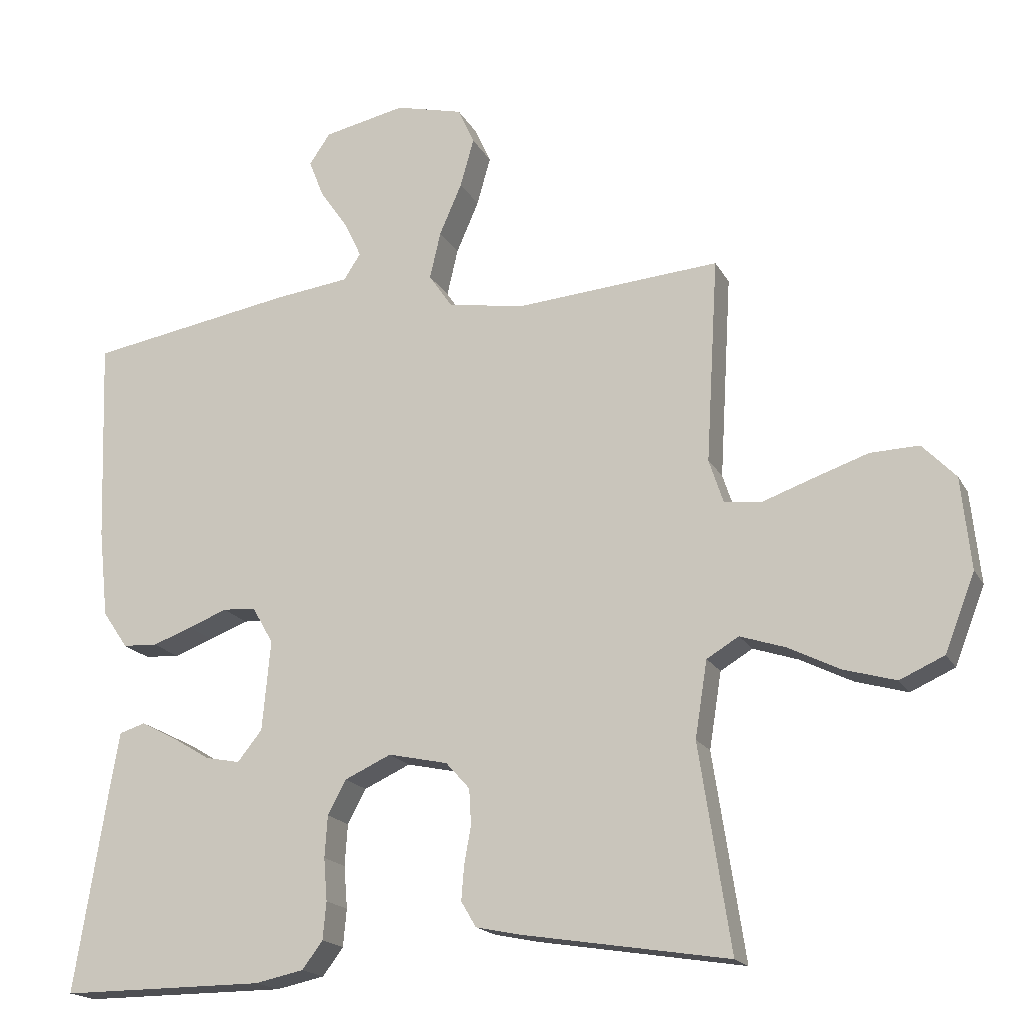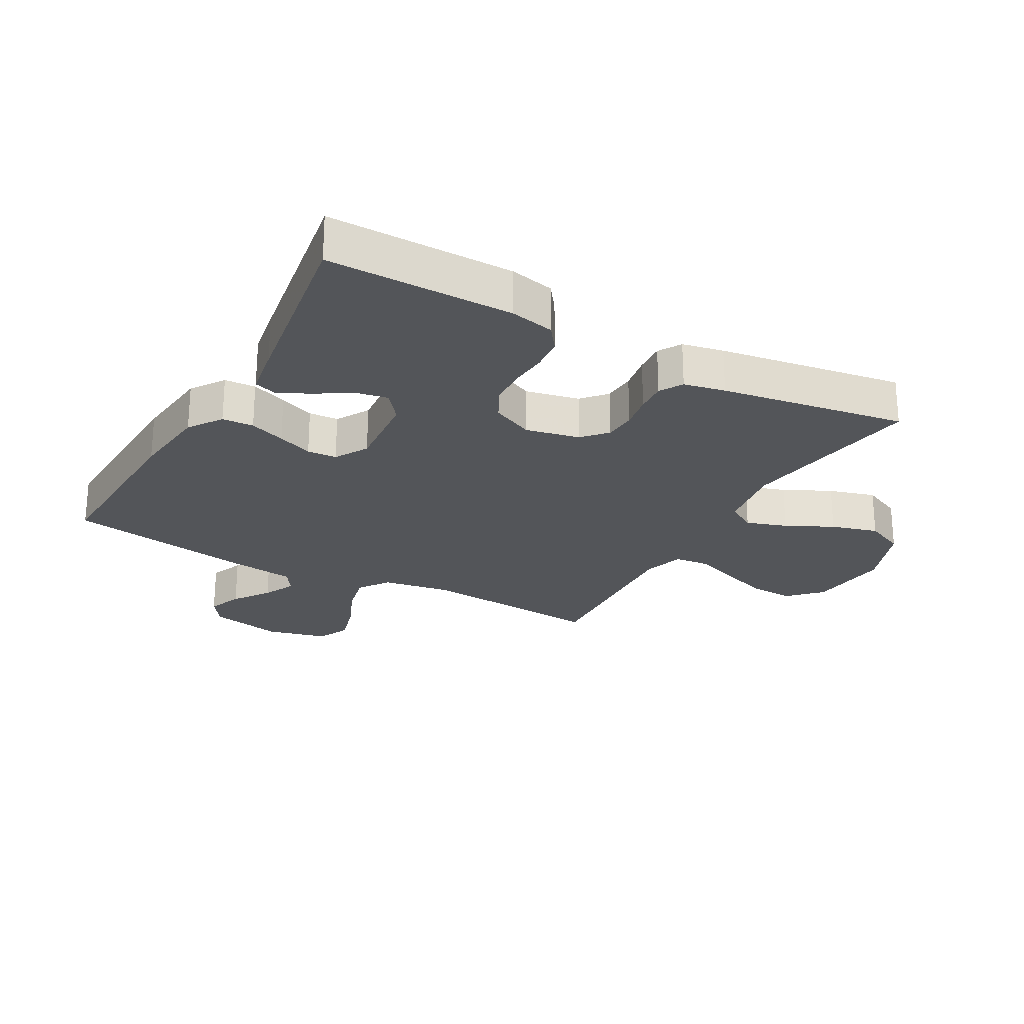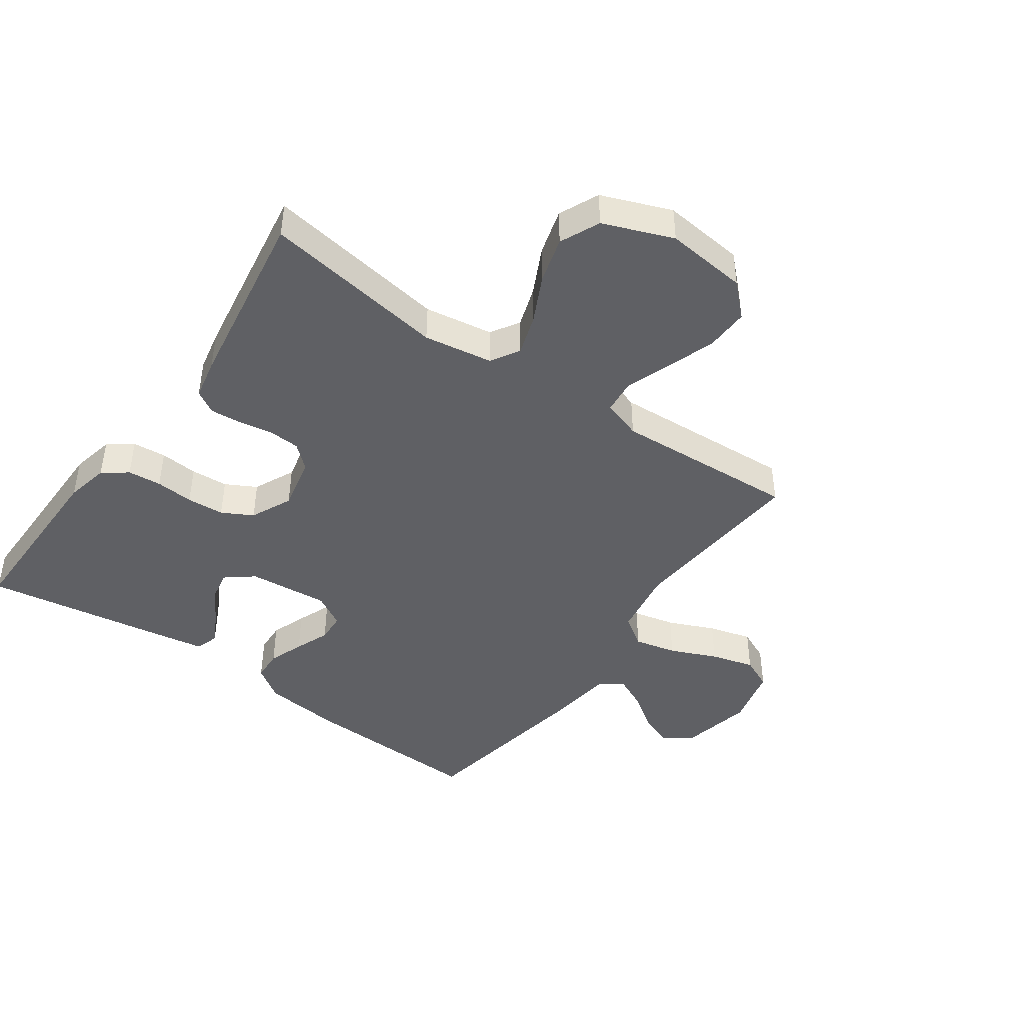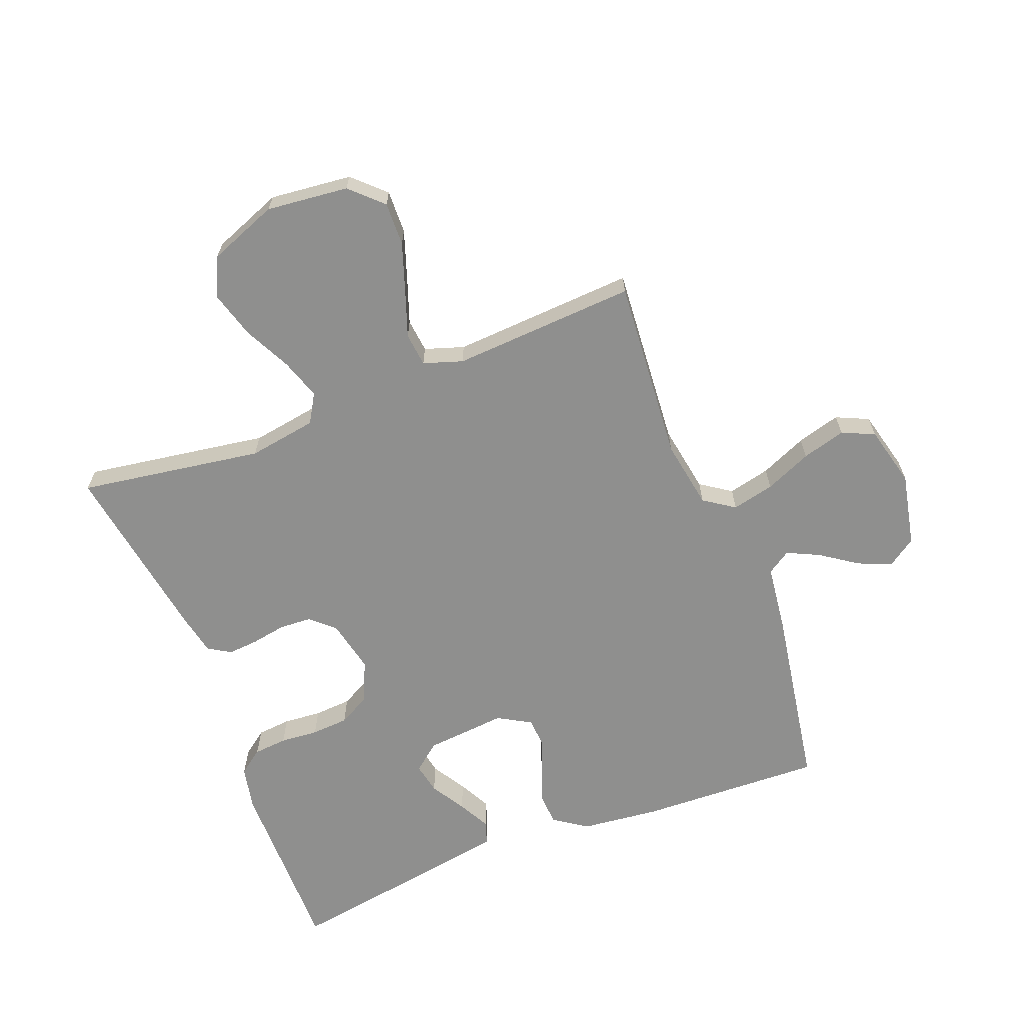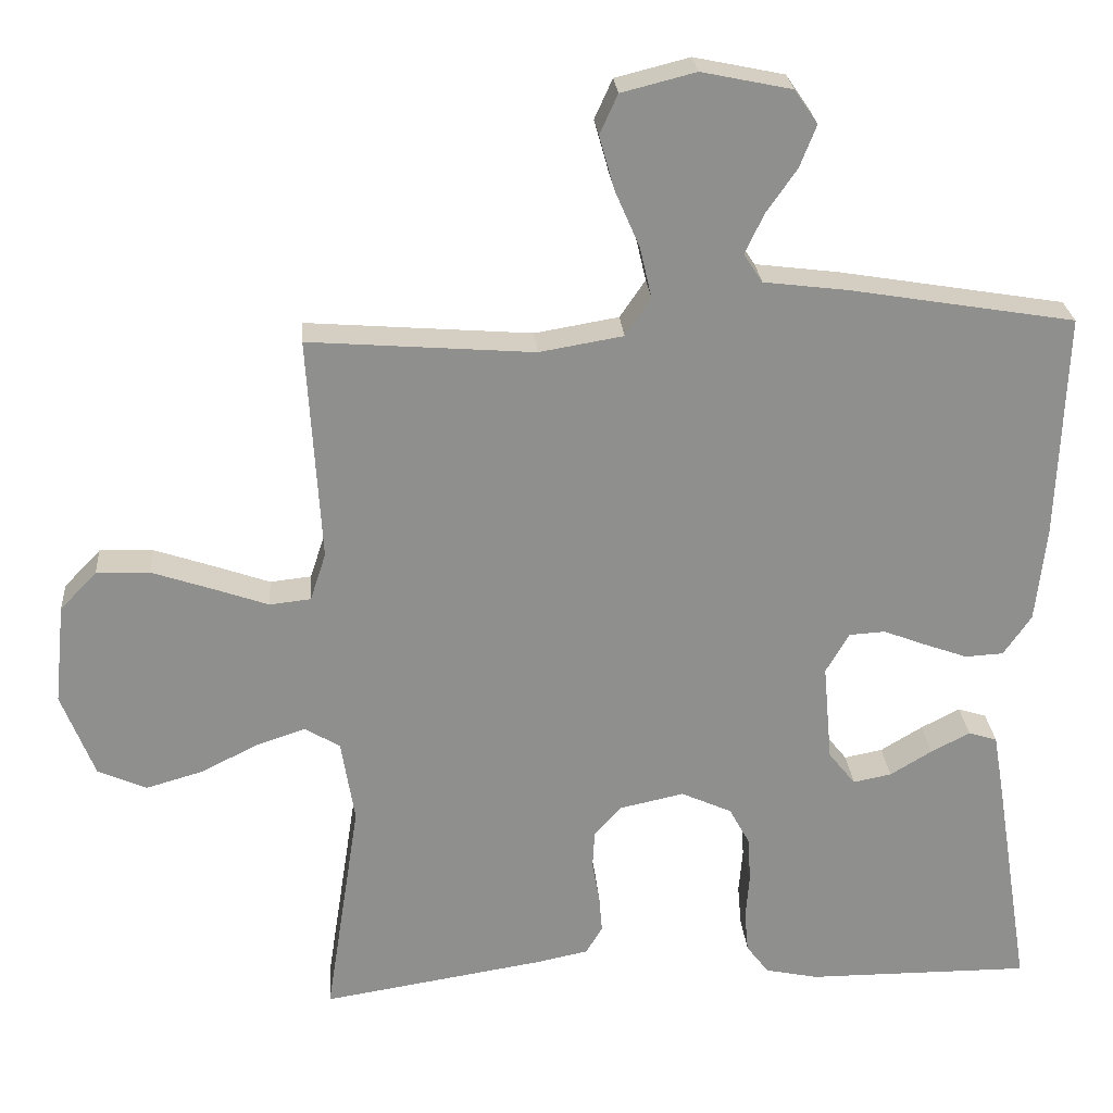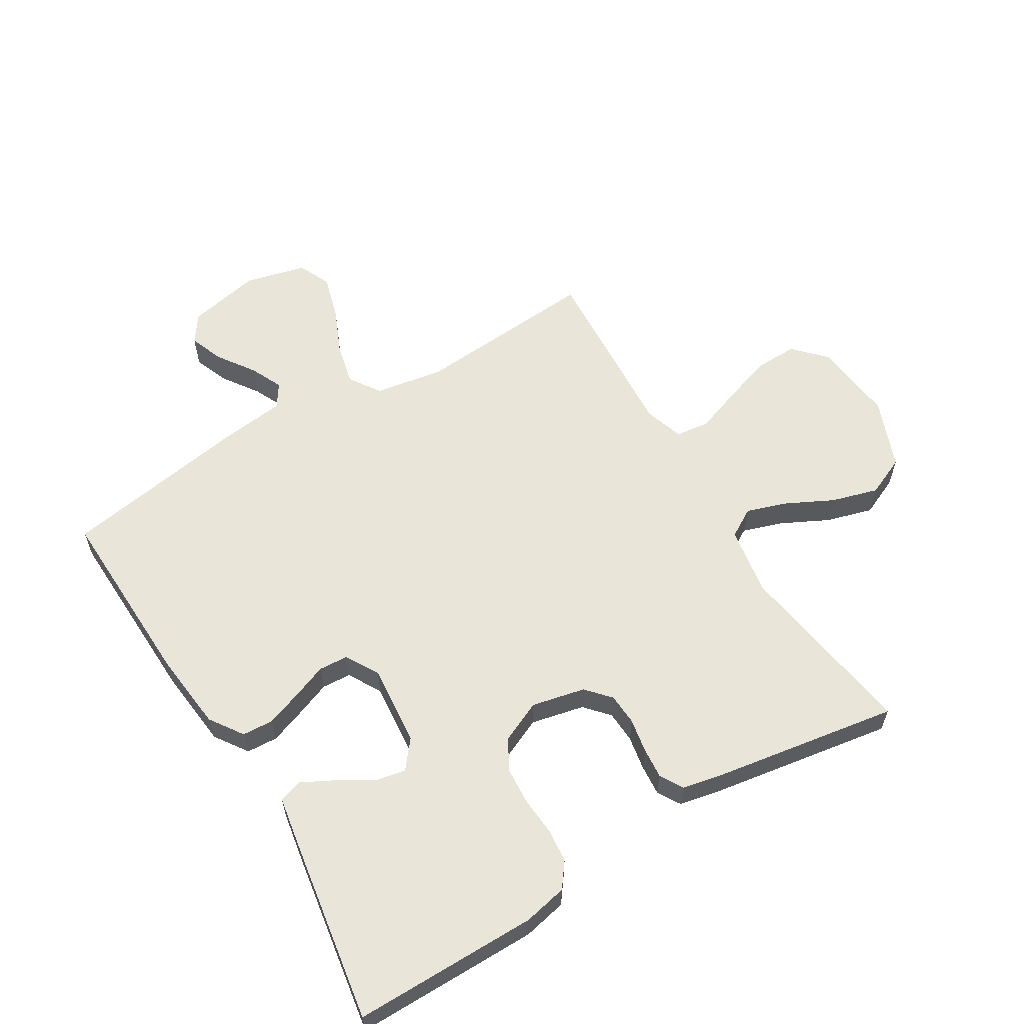
<metadata>
{"format":"obj","ext":"obj","renderer":"f3d","projection":"perspective","resolution":1024,"background":"white","views":[{"elev":-18.1,"azim":-159.4,"up":"+Z"},{"elev":-24.4,"azim":150.7,"up":"+Y"},{"elev":-43.7,"azim":-125.5,"up":"+Y"},{"elev":-65.2,"azim":-68.8,"up":"+Y"},{"elev":25.2,"azim":-4.5,"up":"+Z"},{"elev":59.7,"azim":148.9,"up":"+Y"}]}
</metadata>
<code>
v -0.5 0.07 -0.5
v -0.454 0.07 -0.2
v -0.472 0.07 -0.088
v -0.519 0.07 -0.06
v -0.585 0.07 -0.082
v -0.661 0.07 -0.12
v -0.737 0.07 -0.142
v -0.802 0.07 -0.113
v -0.846 0.07 0
v -0.832 0.07 0.134
v -0.783 0.07 0.185
v -0.712 0.07 0.183
v -0.632 0.07 0.156
v -0.558 0.07 0.13
v -0.503 0.07 0.136
v -0.482 0.07 0.2
v -0.5 0.07 0.5
v -0.2 0.07 0.477
v -0.088 0.07 0.496
v -0.054 0.07 0.546
v -0.07 0.07 0.615
v -0.103 0.07 0.691
v -0.123 0.07 0.762
v -0.099 0.07 0.815
v 0 0.07 0.84
v 0.12 0.07 0.815
v 0.151 0.07 0.77
v 0.129 0.07 0.714
v 0.088 0.07 0.655
v 0.063 0.07 0.602
v 0.088 0.07 0.564
v 0.2 0.07 0.55
v 0.5 0.07 0.5
v 0.489 0.07 0.2
v 0.475 0.07 0.071
v 0.438 0.07 0.017
v 0.387 0.07 0.014
v 0.329 0.07 0.035
v 0.272 0.07 0.057
v 0.224 0.07 0.054
v 0.193 0.07 0
v 0.205 0.07 -0.132
v 0.241 0.07 -0.177
v 0.292 0.07 -0.167
v 0.348 0.07 -0.133
v 0.4 0.07 -0.106
v 0.438 0.07 -0.118
v 0.452 0.07 -0.2
v 0.5 0.07 -0.5
v 0.2 0.07 -0.499
v 0.129 0.07 -0.484
v 0.099 0.07 -0.444
v 0.094 0.07 -0.389
v 0.099 0.07 -0.327
v 0.095 0.07 -0.266
v 0.068 0.07 -0.216
v 0 0.07 -0.185
v -0.087 0.07 -0.204
v -0.122 0.07 -0.243
v -0.125 0.07 -0.295
v -0.115 0.07 -0.351
v -0.111 0.07 -0.401
v -0.133 0.07 -0.438
v -0.2 0.07 -0.452
v -0.5 0 -0.5
v -0.454 0 -0.2
v -0.472 0 -0.088
v -0.519 0 -0.06
v -0.585 0 -0.082
v -0.661 0 -0.12
v -0.737 0 -0.142
v -0.802 0 -0.113
v -0.846 0 0
v -0.832 0 0.134
v -0.783 0 0.185
v -0.712 0 0.183
v -0.632 0 0.156
v -0.558 0 0.13
v -0.503 0 0.136
v -0.482 0 0.2
v -0.5 0 0.5
v -0.2 0 0.477
v -0.088 0 0.496
v -0.054 0 0.546
v -0.07 0 0.615
v -0.103 0 0.691
v -0.123 0 0.762
v -0.099 0 0.815
v 0 0 0.84
v 0.12 0 0.815
v 0.151 0 0.77
v 0.129 0 0.714
v 0.088 0 0.655
v 0.063 0 0.602
v 0.088 0 0.564
v 0.2 0 0.55
v 0.5 0 0.5
v 0.489 0 0.2
v 0.475 0 0.071
v 0.438 0 0.017
v 0.387 0 0.014
v 0.329 0 0.035
v 0.272 0 0.057
v 0.224 0 0.054
v 0.193 0 0
v 0.205 0 -0.132
v 0.241 0 -0.177
v 0.292 0 -0.167
v 0.348 0 -0.133
v 0.4 0 -0.106
v 0.438 0 -0.118
v 0.452 0 -0.2
v 0.5 0 -0.5
v 0.2 0 -0.499
v 0.129 0 -0.484
v 0.099 0 -0.444
v 0.094 0 -0.389
v 0.099 0 -0.327
v 0.095 0 -0.266
v 0.068 0 -0.216
v 0 0 -0.185
v -0.087 0 -0.204
v -0.122 0 -0.243
v -0.125 0 -0.295
v -0.115 0 -0.351
v -0.111 0 -0.401
v -0.133 0 -0.438
v -0.2 0 -0.452
f 63 64 1 2
f 60 61 62 63
f 60 63 2 3
f 59 60 3
f 58 59 3 4
f 57 58 4
f 51 52 53 54
f 51 54 55
f 50 51 55
f 49 50 55
f 48 49 55 56
f 44 45 46 47
f 44 47 48
f 43 44 48 56
f 36 37 38 39
f 34 35 36 39
f 34 39 40
f 31 32 33 34
f 31 34 40
f 30 31 40 41
f 26 27 28 29
f 26 29 30
f 25 26 30
f 21 22 23 24
f 20 21 24 25
f 16 17 18
f 15 16 18 19
f 11 12 13 14
f 9 10 11 14
f 9 14 15
f 8 9 15
f 5 6 7 8
f 4 5 8 15
f 57 4 15 19
f 42 43 56 57
f 20 25 30 41
f 41 42 57
f 19 20 41 57
f 66 65 128 127
f 127 126 125 124
f 67 66 127 124
f 67 124 123
f 68 67 123 122
f 68 122 121
f 118 117 116 115
f 119 118 115
f 119 115 114
f 119 114 113
f 120 119 113 112
f 111 110 109 108
f 112 111 108
f 120 112 108 107
f 103 102 101 100
f 103 100 99 98
f 104 103 98
f 98 97 96 95
f 104 98 95
f 105 104 95 94
f 93 92 91 90
f 94 93 90
f 94 90 89
f 88 87 86 85
f 89 88 85 84
f 82 81 80
f 83 82 80 79
f 78 77 76 75
f 78 75 74 73
f 79 78 73
f 79 73 72
f 72 71 70 69
f 79 72 69 68
f 83 79 68 121
f 121 120 107 106
f 105 94 89 84
f 121 106 105
f 121 105 84 83
f 1 65 66 2
f 2 66 67 3
f 3 67 68 4
f 4 68 69 5
f 5 69 70 6
f 6 70 71 7
f 7 71 72 8
f 8 72 73 9
f 9 73 74 10
f 10 74 75 11
f 11 75 76 12
f 12 76 77 13
f 13 77 78 14
f 14 78 79 15
f 15 79 80 16
f 16 80 81 17
f 17 81 82 18
f 18 82 83 19
f 19 83 84 20
f 20 84 85 21
f 21 85 86 22
f 22 86 87 23
f 23 87 88 24
f 24 88 89 25
f 25 89 90 26
f 26 90 91 27
f 27 91 92 28
f 28 92 93 29
f 29 93 94 30
f 30 94 95 31
f 31 95 96 32
f 32 96 97 33
f 33 97 98 34
f 34 98 99 35
f 35 99 100 36
f 36 100 101 37
f 37 101 102 38
f 38 102 103 39
f 39 103 104 40
f 40 104 105 41
f 41 105 106 42
f 42 106 107 43
f 43 107 108 44
f 44 108 109 45
f 45 109 110 46
f 46 110 111 47
f 47 111 112 48
f 48 112 113 49
f 49 113 114 50
f 50 114 115 51
f 51 115 116 52
f 52 116 117 53
f 53 117 118 54
f 54 118 119 55
f 55 119 120 56
f 56 120 121 57
f 57 121 122 58
f 58 122 123 59
f 59 123 124 60
f 60 124 125 61
f 61 125 126 62
f 62 126 127 63
f 63 127 128 64
f 64 128 65 1

</code>
